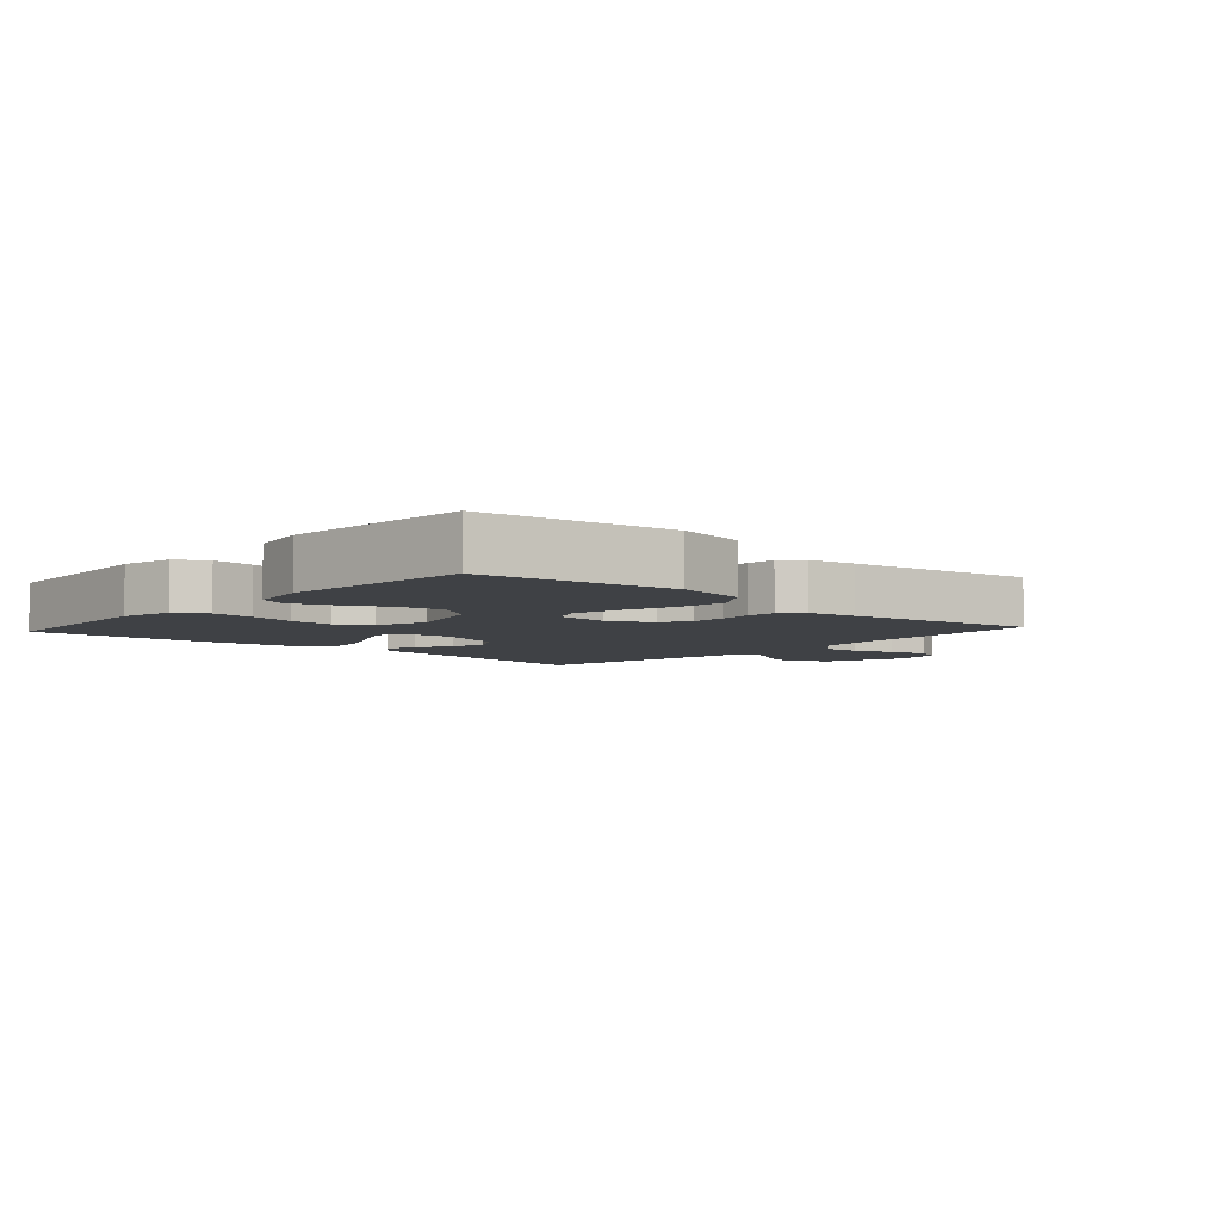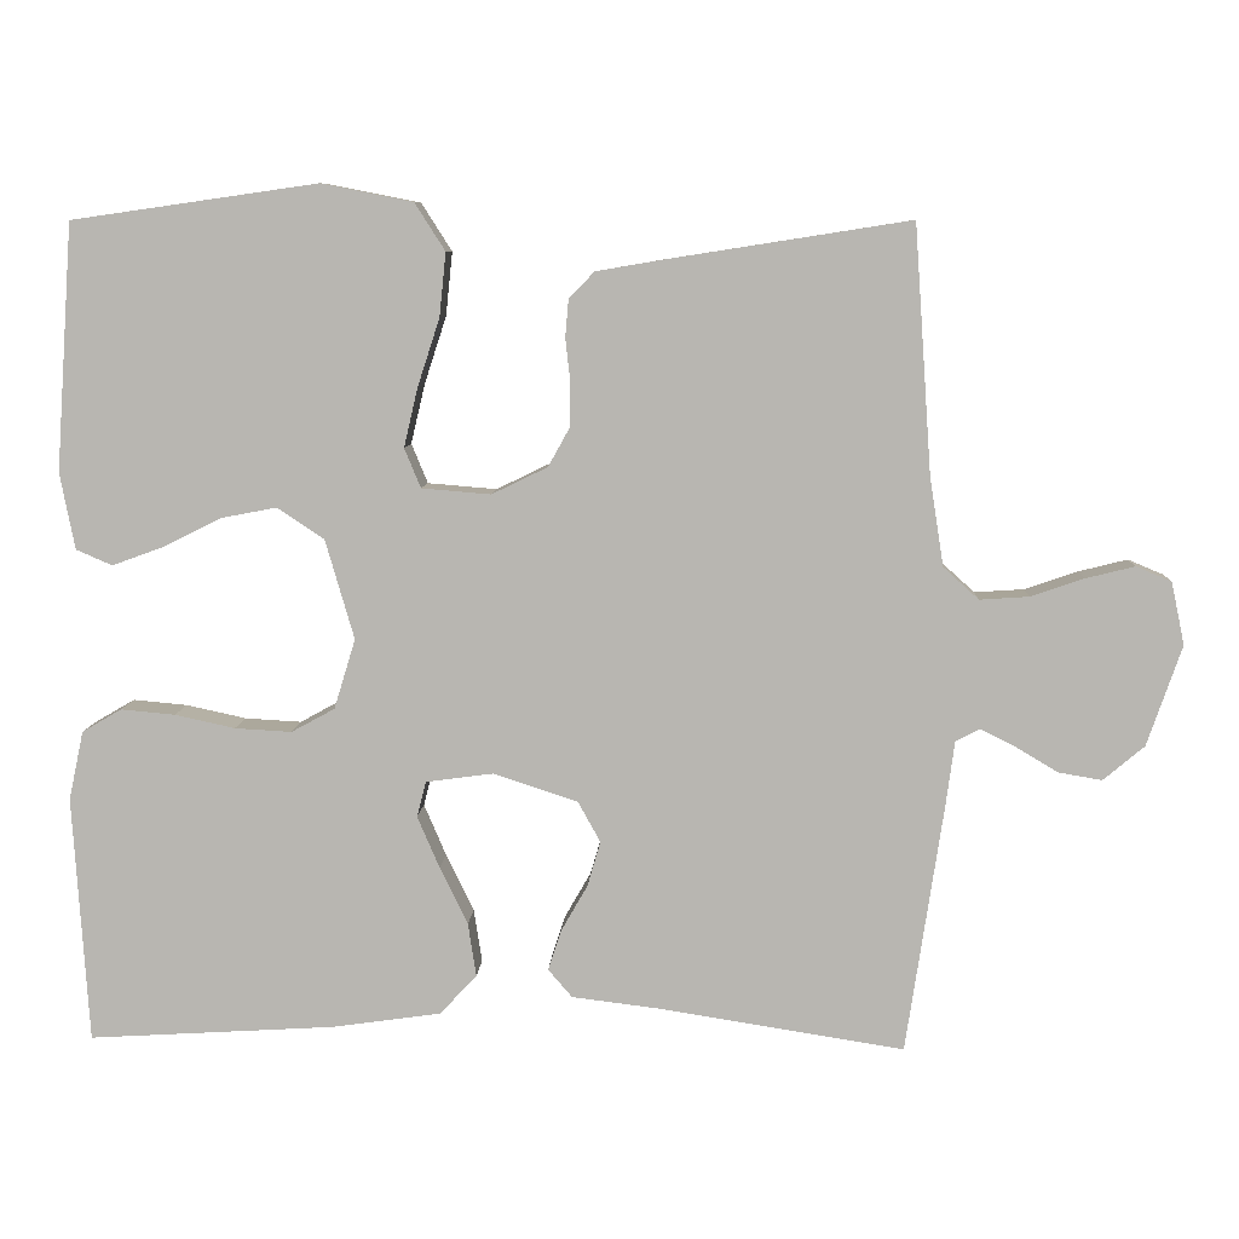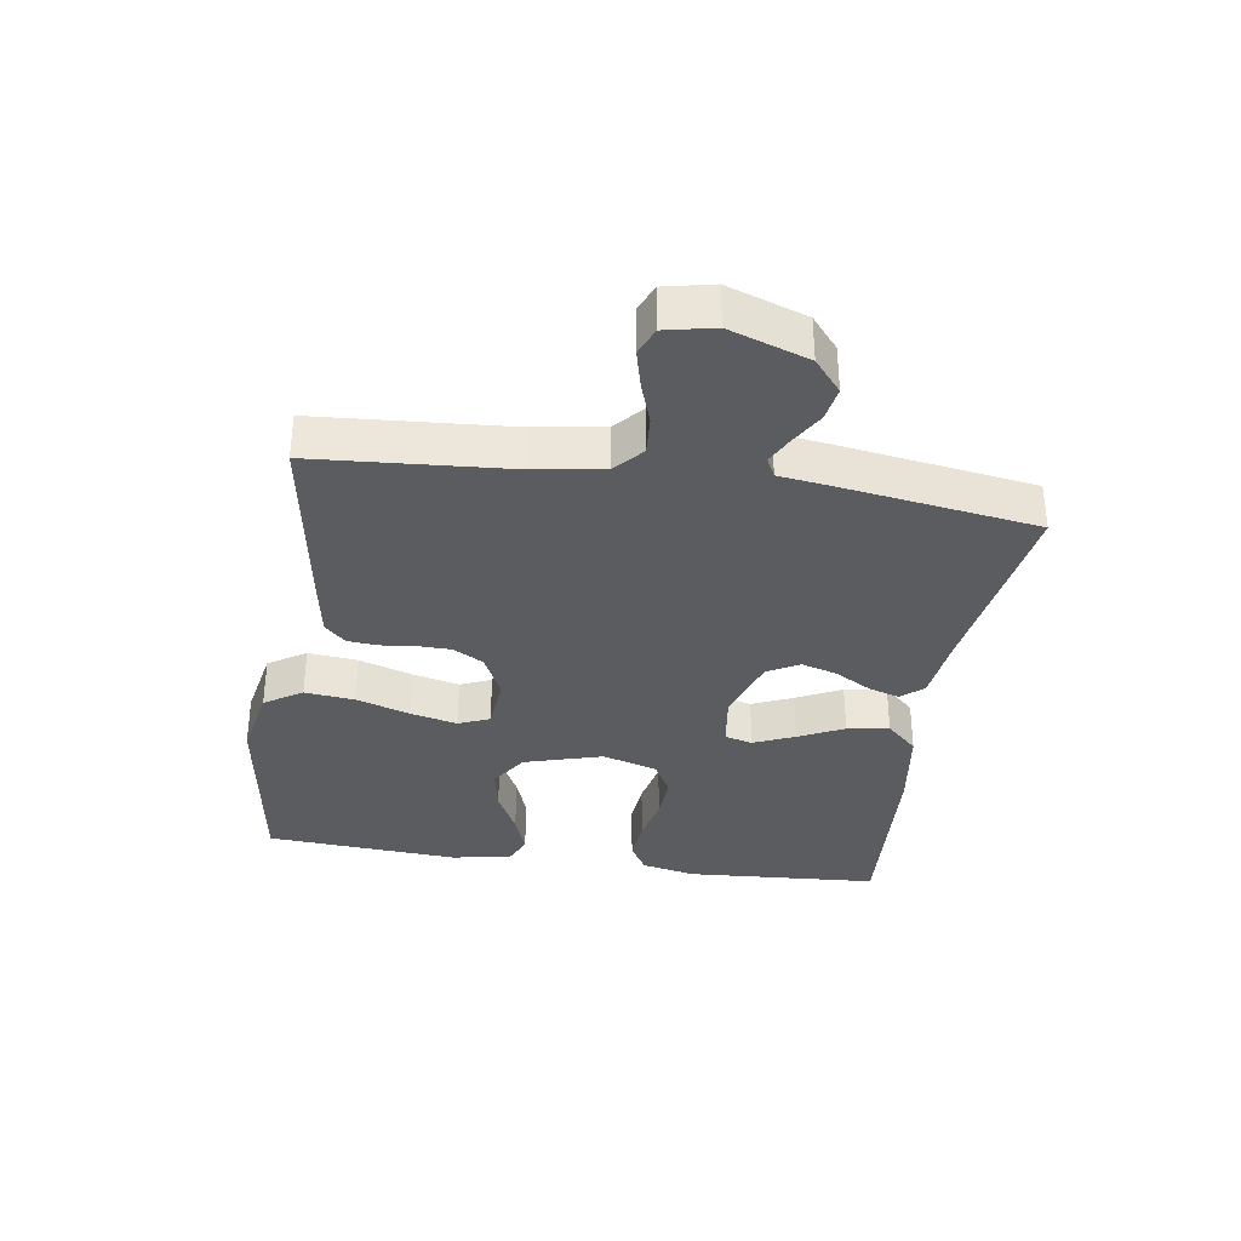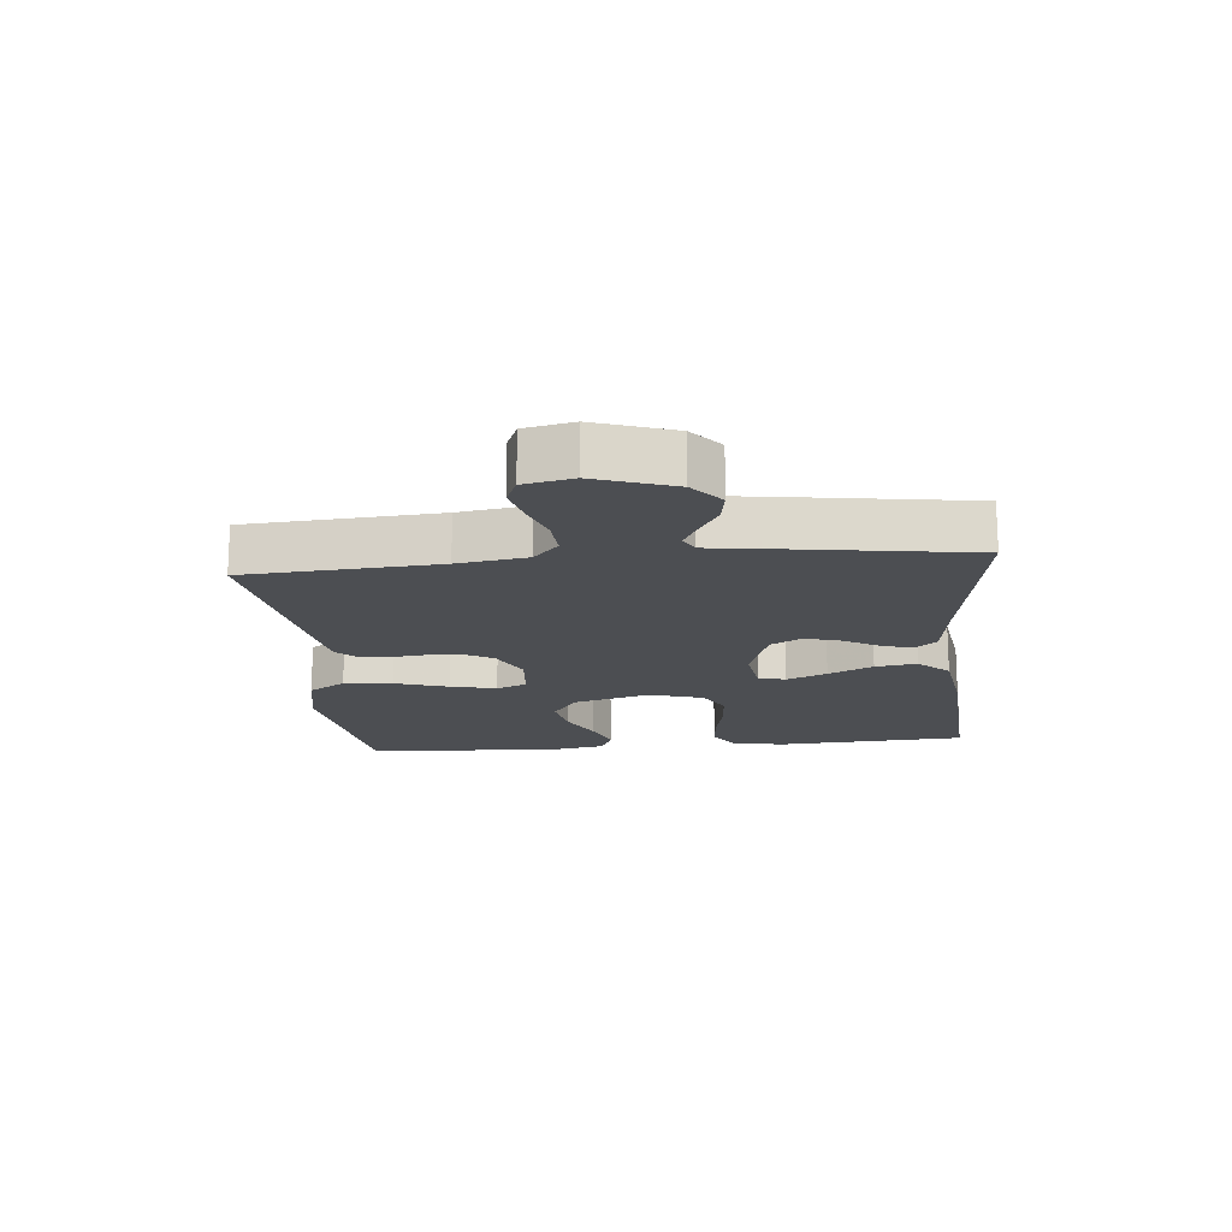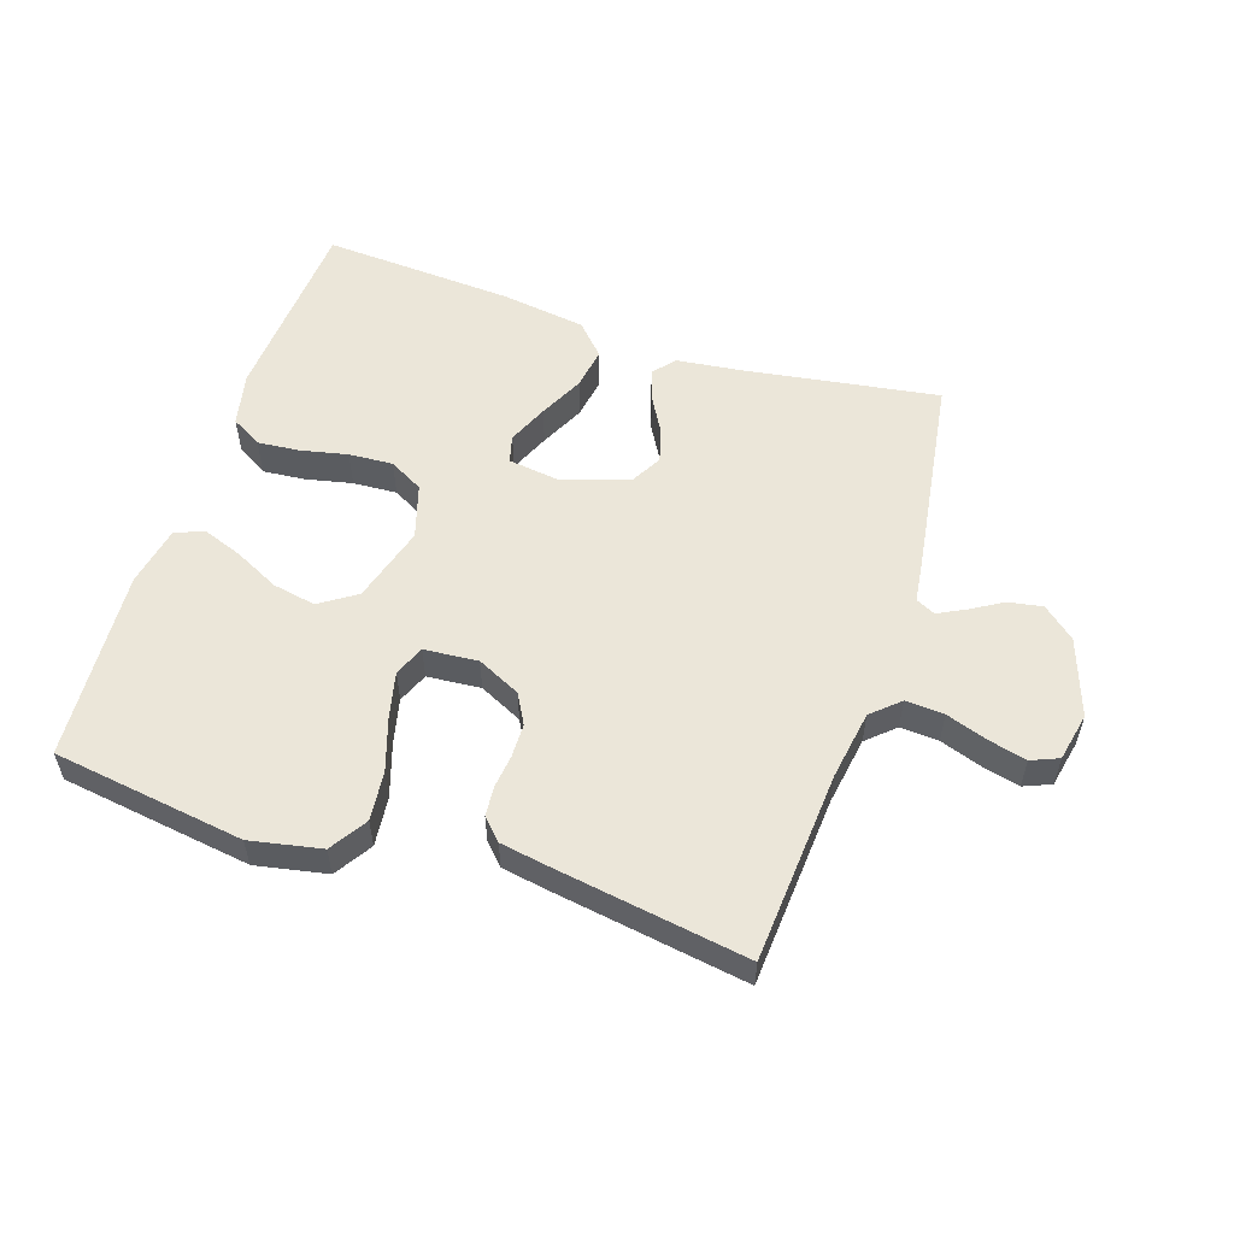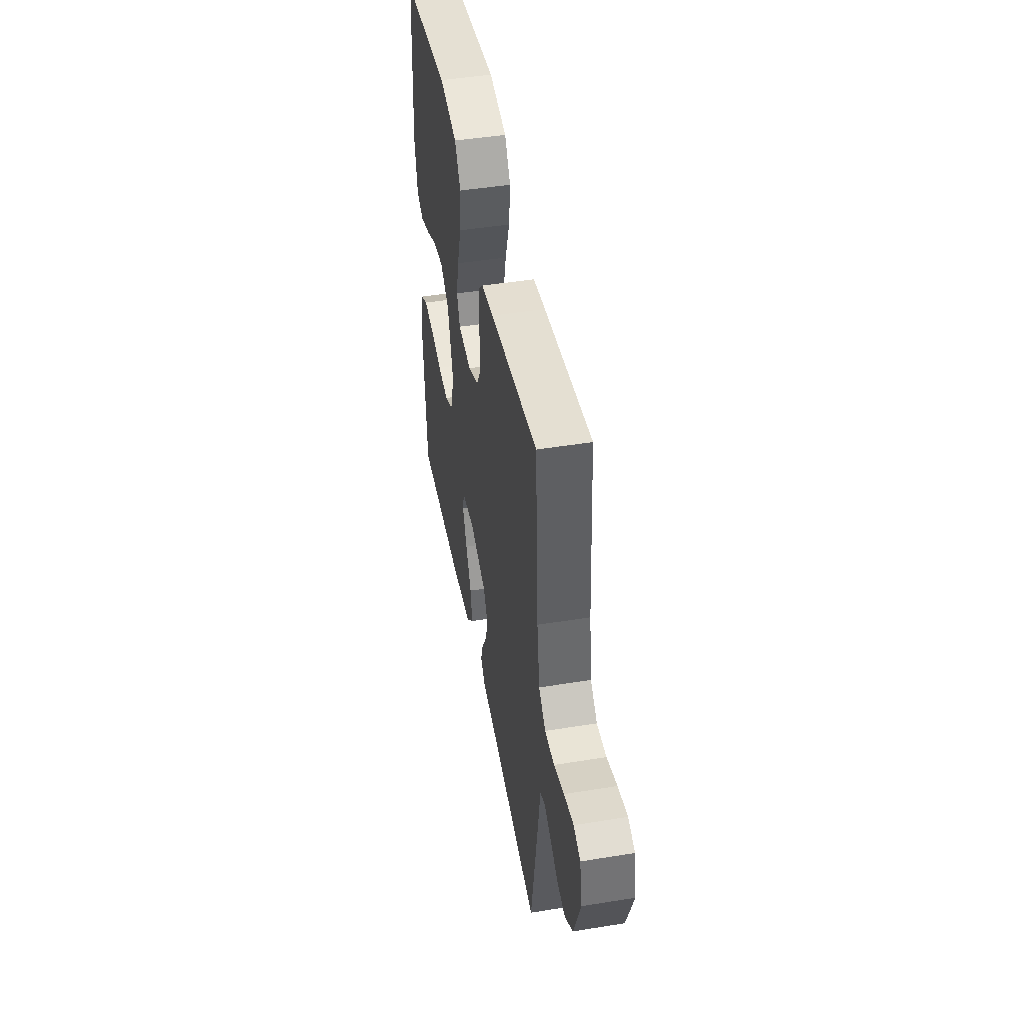
<metadata>
{"format":"obj","ext":"obj","renderer":"f3d","projection":"perspective","resolution":1024,"background":"white","views":[{"elev":-5.5,"azim":-42.0,"up":"+Y"},{"elev":7.9,"azim":2.8,"up":"+Z"},{"elev":-34.6,"azim":81.5,"up":"+Y"},{"elev":-16.7,"azim":95.4,"up":"+Y"},{"elev":55.4,"azim":18.3,"up":"+Y"},{"elev":46.6,"azim":79.5,"up":"+Z"}]}
</metadata>
<code>
v 0.5 0.07 -0.5
v 0.2 0.07 -0.453
v 0.095 0.07 -0.44
v 0.066 0.07 -0.406
v 0.082 0.07 -0.357
v 0.114 0.07 -0.301
v 0.13 0.07 -0.246
v 0.103 0.07 -0.197
v 0 0.07 -0.163
v -0.082 0.07 -0.174
v -0.093 0.07 -0.217
v -0.066 0.07 -0.28
v -0.032 0.07 -0.35
v -0.022 0.07 -0.415
v -0.067 0.07 -0.463
v -0.2 0.07 -0.482
v -0.5 0.07 -0.5
v -0.519 0.07 -0.2
v -0.501 0.07 -0.116
v -0.453 0.07 -0.088
v -0.387 0.07 -0.094
v -0.314 0.07 -0.11
v -0.245 0.07 -0.114
v -0.192 0.07 -0.085
v -0.166 0.07 0
v -0.201 0.07 0.121
v -0.258 0.07 0.159
v -0.326 0.07 0.146
v -0.396 0.07 0.111
v -0.459 0.07 0.088
v -0.503 0.07 0.107
v -0.521 0.07 0.2
v -0.5 0.07 0.5
v -0.2 0.07 0.543
v -0.089 0.07 0.521
v -0.052 0.07 0.463
v -0.06 0.07 0.386
v -0.087 0.07 0.303
v -0.104 0.07 0.231
v -0.084 0.07 0.183
v 0 0.07 0.176
v 0.068 0.07 0.209
v 0.094 0.07 0.256
v 0.095 0.07 0.309
v 0.089 0.07 0.362
v 0.093 0.07 0.408
v 0.124 0.07 0.44
v 0.2 0.07 0.453
v 0.5 0.07 0.5
v 0.521 0.07 0.2
v 0.538 0.07 0.092
v 0.581 0.07 0.053
v 0.641 0.07 0.057
v 0.705 0.07 0.079
v 0.765 0.07 0.094
v 0.808 0.07 0.076
v 0.824 0.07 0
v 0.782 0.07 -0.122
v 0.732 0.07 -0.164
v 0.679 0.07 -0.155
v 0.629 0.07 -0.125
v 0.586 0.07 -0.103
v 0.556 0.07 -0.118
v 0.545 0.07 -0.2
v 0.5 0 -0.5
v 0.2 0 -0.453
v 0.095 0 -0.44
v 0.066 0 -0.406
v 0.082 0 -0.357
v 0.114 0 -0.301
v 0.13 0 -0.246
v 0.103 0 -0.197
v 0 0 -0.163
v -0.082 0 -0.174
v -0.093 0 -0.217
v -0.066 0 -0.28
v -0.032 0 -0.35
v -0.022 0 -0.415
v -0.067 0 -0.463
v -0.2 0 -0.482
v -0.5 0 -0.5
v -0.519 0 -0.2
v -0.501 0 -0.116
v -0.453 0 -0.088
v -0.387 0 -0.094
v -0.314 0 -0.11
v -0.245 0 -0.114
v -0.192 0 -0.085
v -0.166 0 0
v -0.201 0 0.121
v -0.258 0 0.159
v -0.326 0 0.146
v -0.396 0 0.111
v -0.459 0 0.088
v -0.503 0 0.107
v -0.521 0 0.2
v -0.5 0 0.5
v -0.2 0 0.543
v -0.089 0 0.521
v -0.052 0 0.463
v -0.06 0 0.386
v -0.087 0 0.303
v -0.104 0 0.231
v -0.084 0 0.183
v 0 0 0.176
v 0.068 0 0.209
v 0.094 0 0.256
v 0.095 0 0.309
v 0.089 0 0.362
v 0.093 0 0.408
v 0.124 0 0.44
v 0.2 0 0.453
v 0.5 0 0.5
v 0.521 0 0.2
v 0.538 0 0.092
v 0.581 0 0.053
v 0.641 0 0.057
v 0.705 0 0.079
v 0.765 0 0.094
v 0.808 0 0.076
v 0.824 0 0
v 0.782 0 -0.122
v 0.732 0 -0.164
v 0.679 0 -0.155
v 0.629 0 -0.125
v 0.586 0 -0.103
v 0.556 0 -0.118
v 0.545 0 -0.2
f 63 64 1 2
f 58 59 60 61
f 58 61 62
f 57 58 62
f 56 57 62
f 53 54 55 56
f 53 56 62 63
f 47 48 49 50
f 47 50 51
f 44 45 46 47
f 43 44 47 51
f 42 43 51 52
f 35 36 37 38
f 35 38 39
f 34 35 39
f 33 34 39
f 32 33 39 40
f 28 29 30 31
f 28 31 32
f 27 28 32
f 19 20 21 22
f 19 22 23
f 18 19 23
f 17 18 23
f 16 17 23 24
f 12 13 14 15
f 11 12 15 16
f 10 11 16 24
f 3 4 5 6
f 3 6 7
f 2 3 7
f 52 53 63 2
f 41 42 52 2
f 27 32 40 41
f 26 27 41
f 25 26 41
f 9 10 24 25
f 8 9 25 41
f 7 8 41
f 2 7 41
f 66 65 128 127
f 125 124 123 122
f 126 125 122
f 126 122 121
f 126 121 120
f 120 119 118 117
f 127 126 120 117
f 114 113 112 111
f 115 114 111
f 111 110 109 108
f 115 111 108 107
f 116 115 107 106
f 102 101 100 99
f 103 102 99
f 103 99 98
f 103 98 97
f 104 103 97 96
f 95 94 93 92
f 96 95 92
f 96 92 91
f 86 85 84 83
f 87 86 83
f 87 83 82
f 87 82 81
f 88 87 81 80
f 79 78 77 76
f 80 79 76 75
f 88 80 75 74
f 70 69 68 67
f 71 70 67
f 71 67 66
f 66 127 117 116
f 66 116 106 105
f 105 104 96 91
f 105 91 90
f 105 90 89
f 89 88 74 73
f 105 89 73 72
f 105 72 71
f 105 71 66
f 1 65 66 2
f 2 66 67 3
f 3 67 68 4
f 4 68 69 5
f 5 69 70 6
f 6 70 71 7
f 7 71 72 8
f 8 72 73 9
f 9 73 74 10
f 10 74 75 11
f 11 75 76 12
f 12 76 77 13
f 13 77 78 14
f 14 78 79 15
f 15 79 80 16
f 16 80 81 17
f 17 81 82 18
f 18 82 83 19
f 19 83 84 20
f 20 84 85 21
f 21 85 86 22
f 22 86 87 23
f 23 87 88 24
f 24 88 89 25
f 25 89 90 26
f 26 90 91 27
f 27 91 92 28
f 28 92 93 29
f 29 93 94 30
f 30 94 95 31
f 31 95 96 32
f 32 96 97 33
f 33 97 98 34
f 34 98 99 35
f 35 99 100 36
f 36 100 101 37
f 37 101 102 38
f 38 102 103 39
f 39 103 104 40
f 40 104 105 41
f 41 105 106 42
f 42 106 107 43
f 43 107 108 44
f 44 108 109 45
f 45 109 110 46
f 46 110 111 47
f 47 111 112 48
f 48 112 113 49
f 49 113 114 50
f 50 114 115 51
f 51 115 116 52
f 52 116 117 53
f 53 117 118 54
f 54 118 119 55
f 55 119 120 56
f 56 120 121 57
f 57 121 122 58
f 58 122 123 59
f 59 123 124 60
f 60 124 125 61
f 61 125 126 62
f 62 126 127 63
f 63 127 128 64
f 64 128 65 1

</code>
